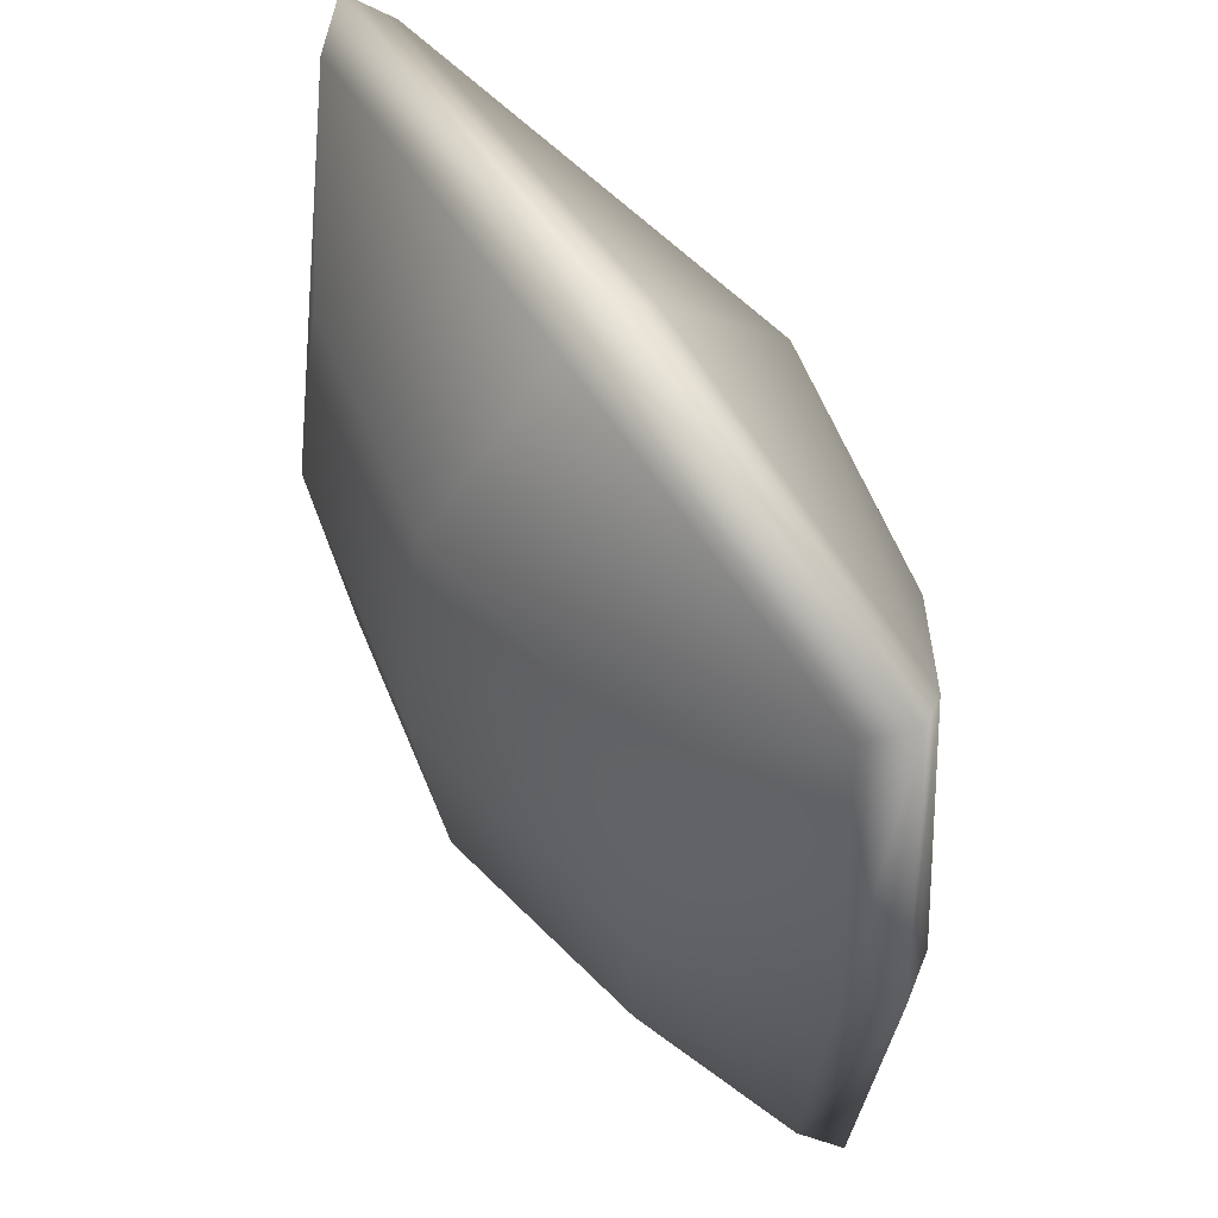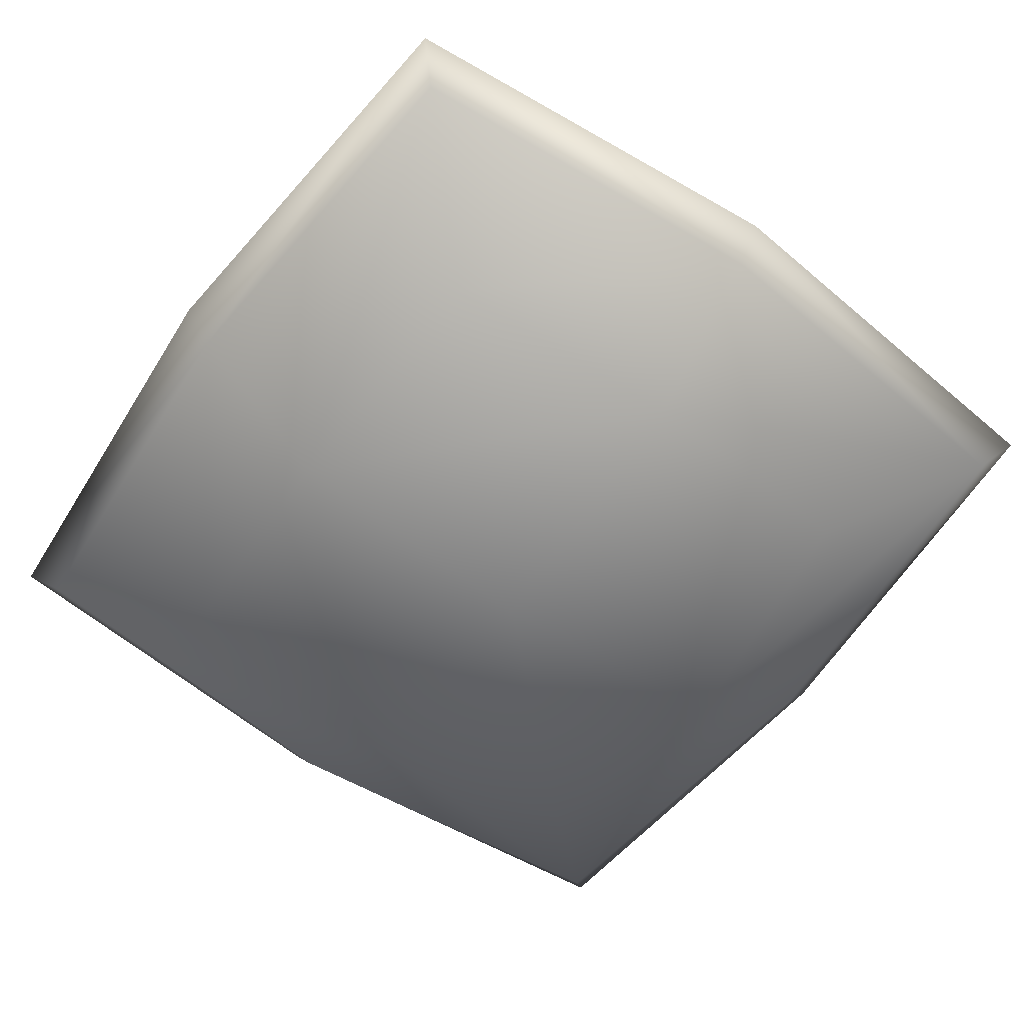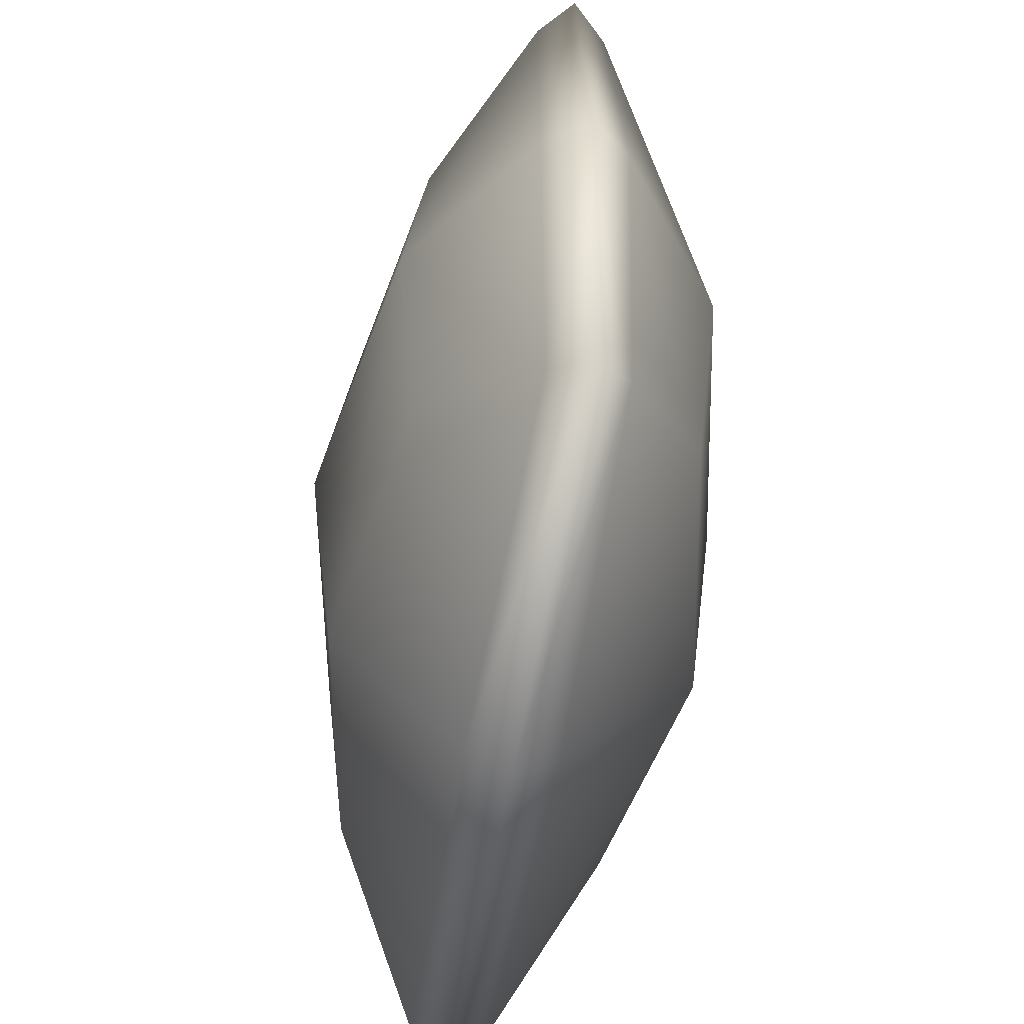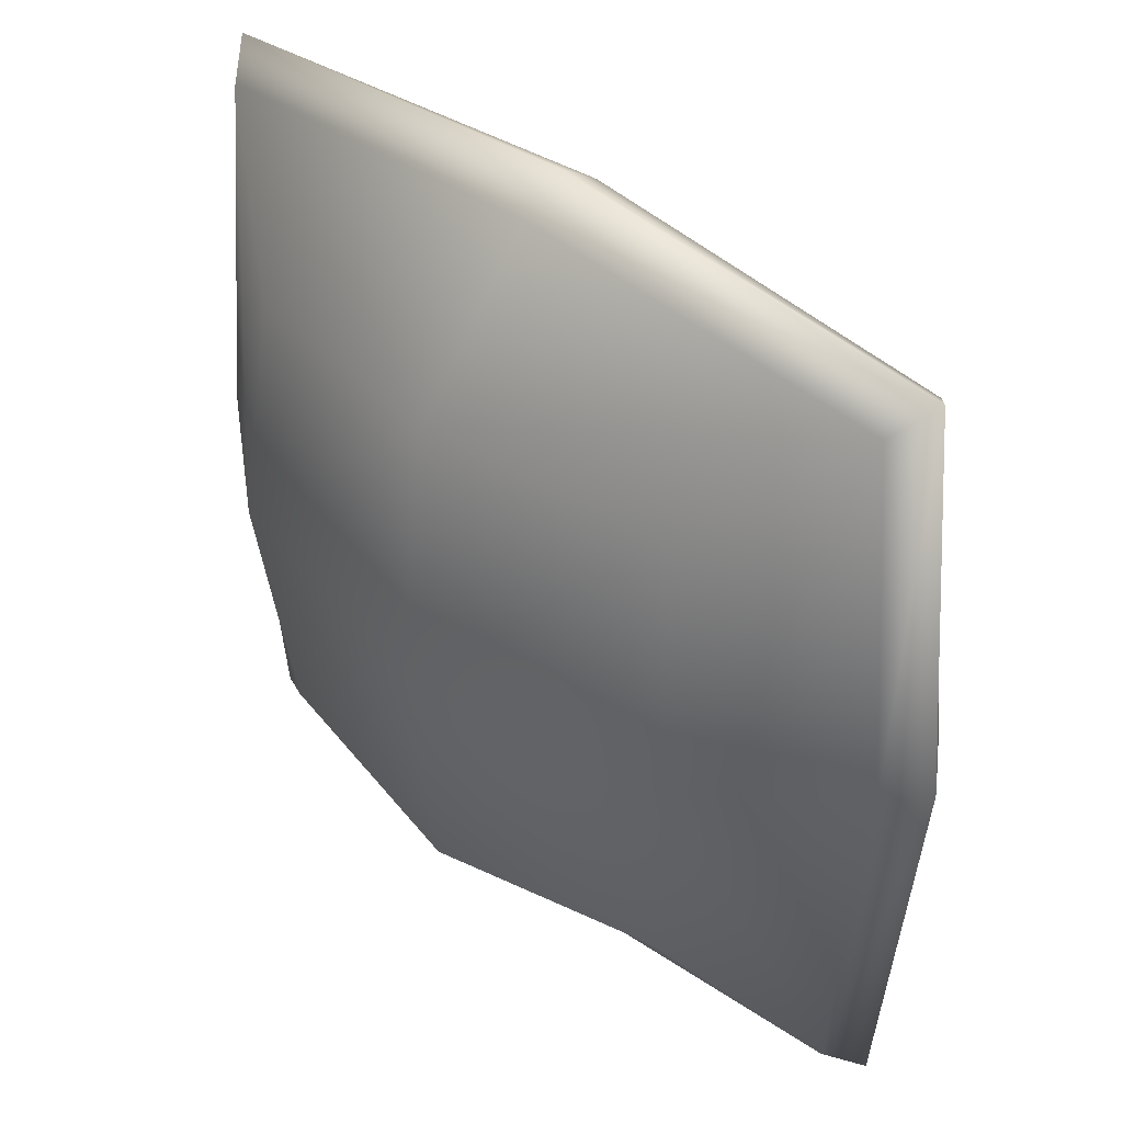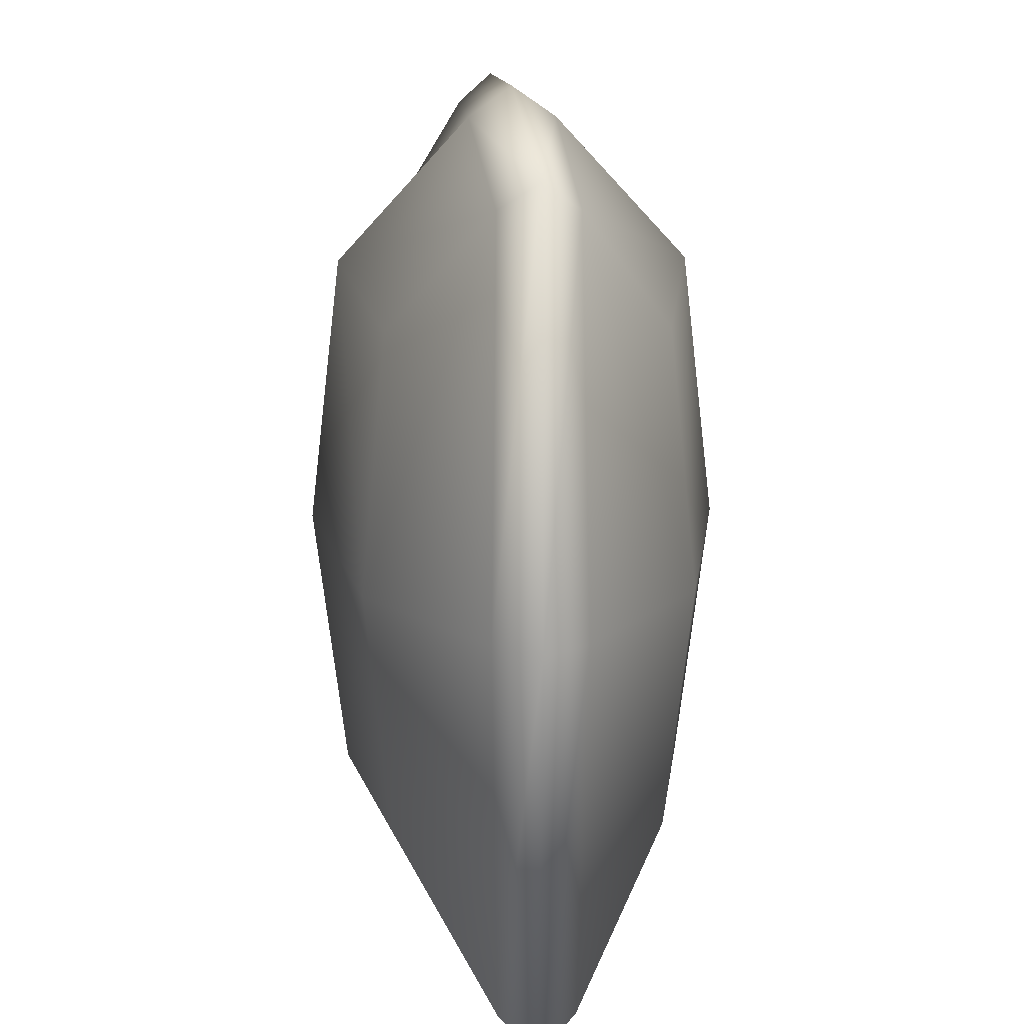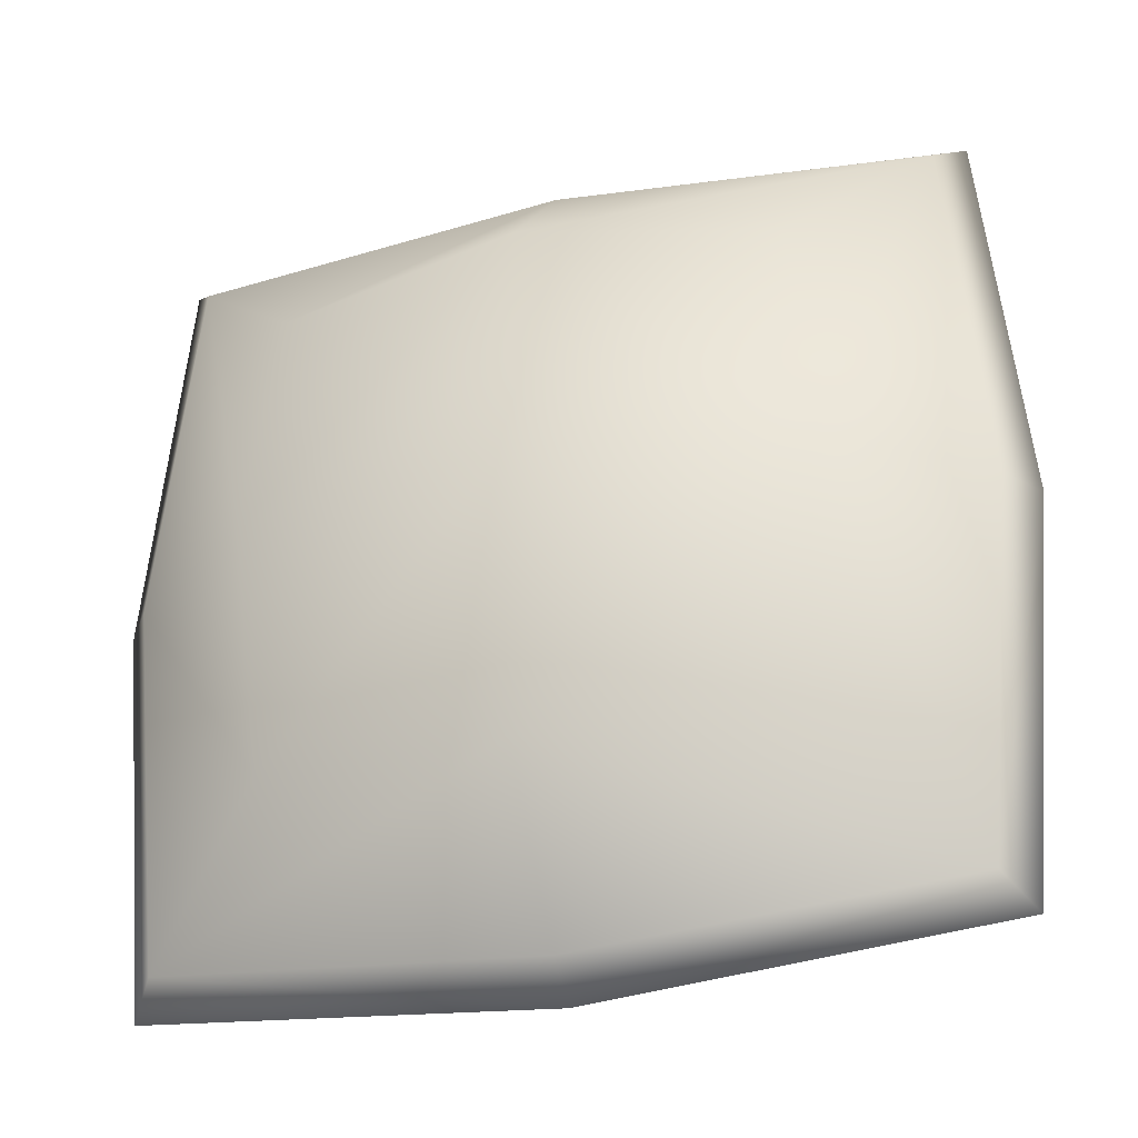
<metadata>
{"format":"obj","ext":"obj","renderer":"f3d","projection":"perspective","resolution":1024,"background":"white","views":[{"elev":58.9,"azim":57.3,"up":"+Y"},{"elev":-58.8,"azim":53.9,"up":"+Z"},{"elev":-57.7,"azim":-99.7,"up":"+Y"},{"elev":41.5,"azim":-136.6,"up":"+Y"},{"elev":16.5,"azim":86.5,"up":"+Y"},{"elev":-31.8,"azim":17.1,"up":"+Y"}]}
</metadata>
<code>
v -16.41 -16.41 8.783
v 16.41 -16.41 8.783
v 16.41 16.41 8.783
v -16.41 16.41 8.783
v -16.41 16.41 -8.783
v 16.41 16.41 -8.783
v 16.41 -16.41 -8.783
v -16.41 -16.41 -8.783
v 0 17.75 11.67
v 0 17.75 -11.67
v 0 -17.75 -11.67
v 0 -17.75 11.67
v 0 0 13.79
v -17.95 0 10.37
v -17.95 0 -10.37
v 0 0 -13.79
v 17.95 0 -10.37
v 17.95 0 10.37
v -25.22 -25.22 2.445
v -25.22 -25.22 -2.445
v 0 -27.26 -2.918
v -1e-06 -27.26 2.918
v -25.22 25.22 2.445
v -25.22 25.22 -2.445
v 0 27.26 2.918
v 0 27.26 -2.918
v -27.58 1e-06 2.888
v -27.58 0 -2.888
v 25.22 -25.22 -2.445
v 25.22 -25.22 2.445
v 27.58 0 -2.888
v 27.58 -1e-06 2.888
v 25.22 25.22 -2.445
v 25.22 25.22 2.445
v -1e-06 -29.29 0
v -27.1 -27.1 0
v -29.63 1e-06 0
v -27.1 27.1 0
v 0 29.29 0
v 27.1 27.1 0
v 29.63 -1e-06 0
v 27.1 -27.1 0
f 1 12 13 14
f 15 16 11 8
f 11 16 17 7
f 18 13 12 2
f 14 13 9 4
f 5 10 16 15
f 17 16 10 6
f 9 13 18 3
f 36 20 21 35
f 20 36 37 28
f 42 35 21 29
f 38 24 28 37
f 24 38 39 26
f 26 39 40 33
f 42 29 31 41
f 41 31 33 40
f 19 22 12 1
f 30 32 18 2
f 25 23 4 9
f 27 19 1 14
f 24 26 10 5
f 31 29 7 17
f 21 20 8 11
f 20 28 15 8
f 34 25 9 3
f 10 26 33 6
f 29 21 11 7
f 12 22 30 2
f 23 27 14 4
f 15 28 24 5
f 33 31 17 6
f 18 32 34 3
f 19 36 35 22
f 37 36 19 27
f 23 38 37 27
f 39 38 23 25
f 40 39 25 34
f 32 41 40 34
f 30 42 41 32
f 22 35 42 30

</code>
